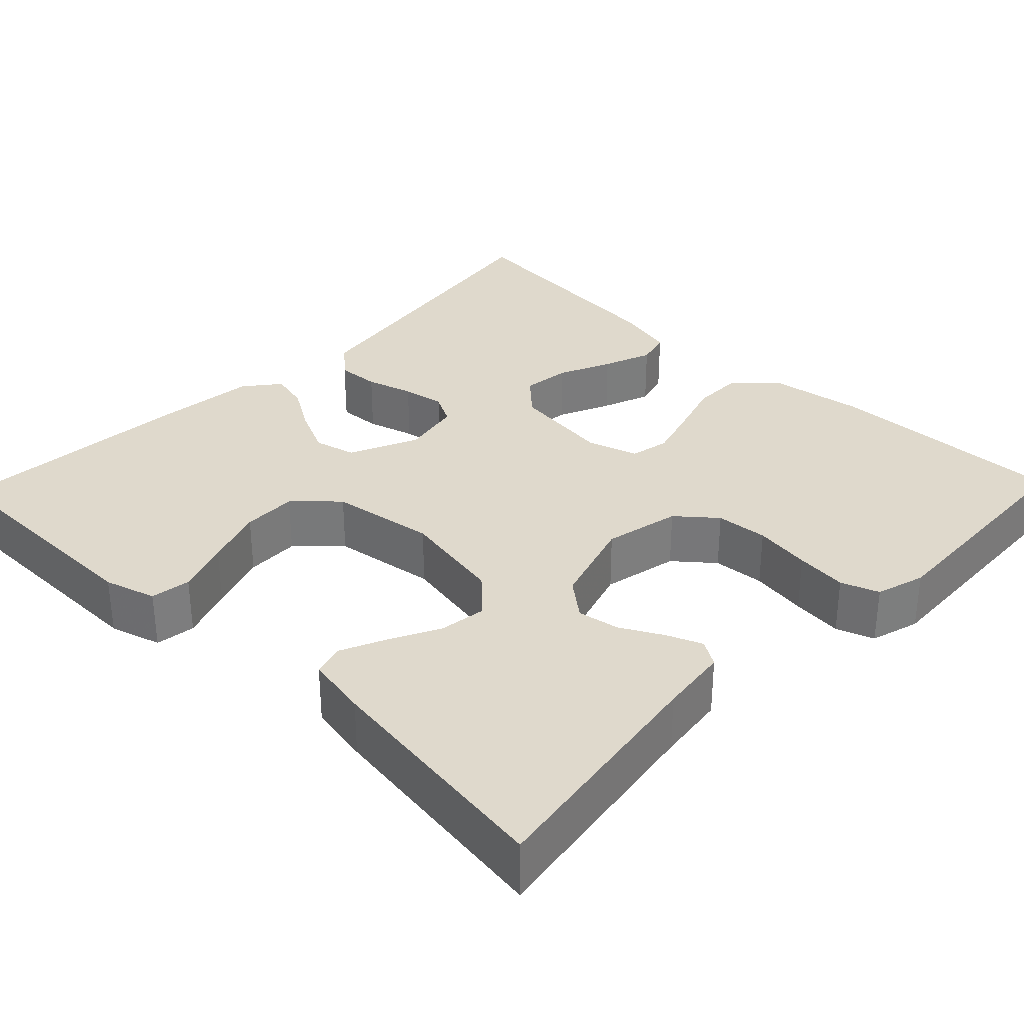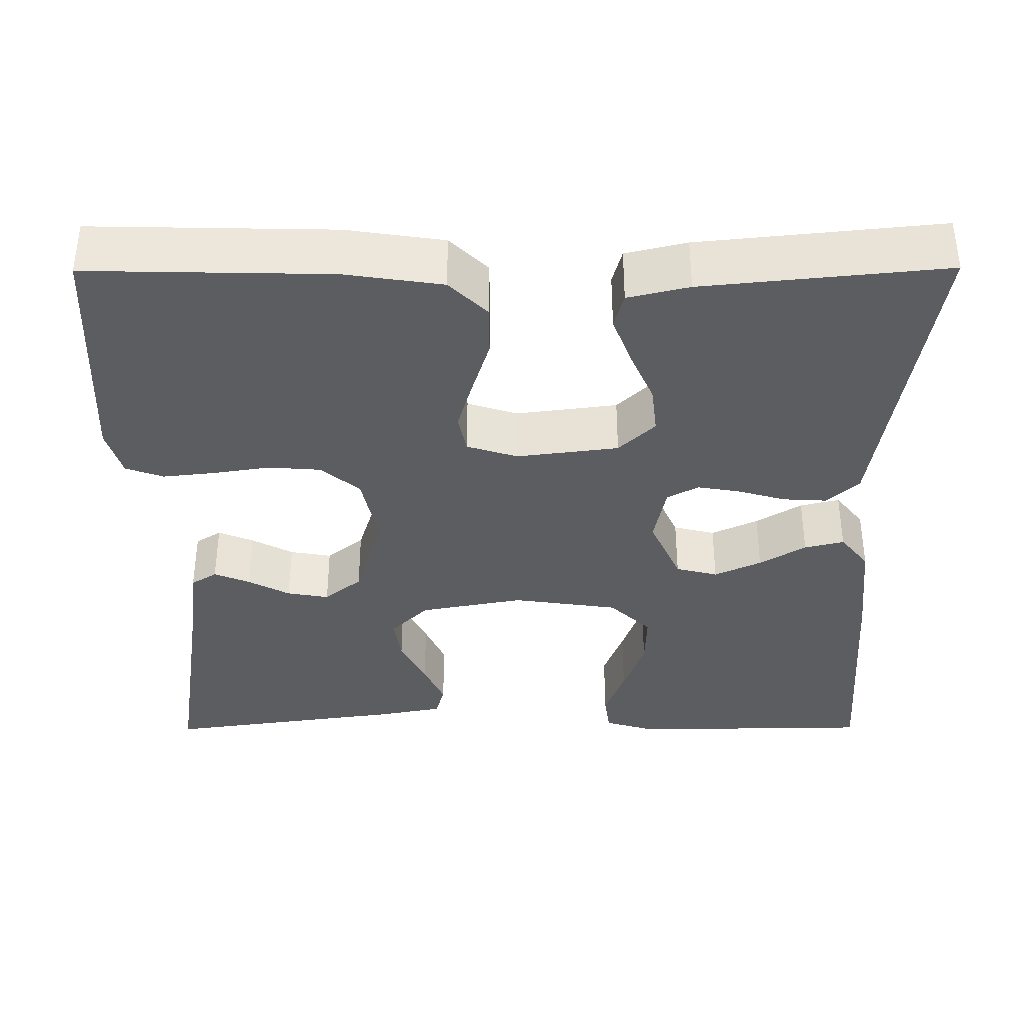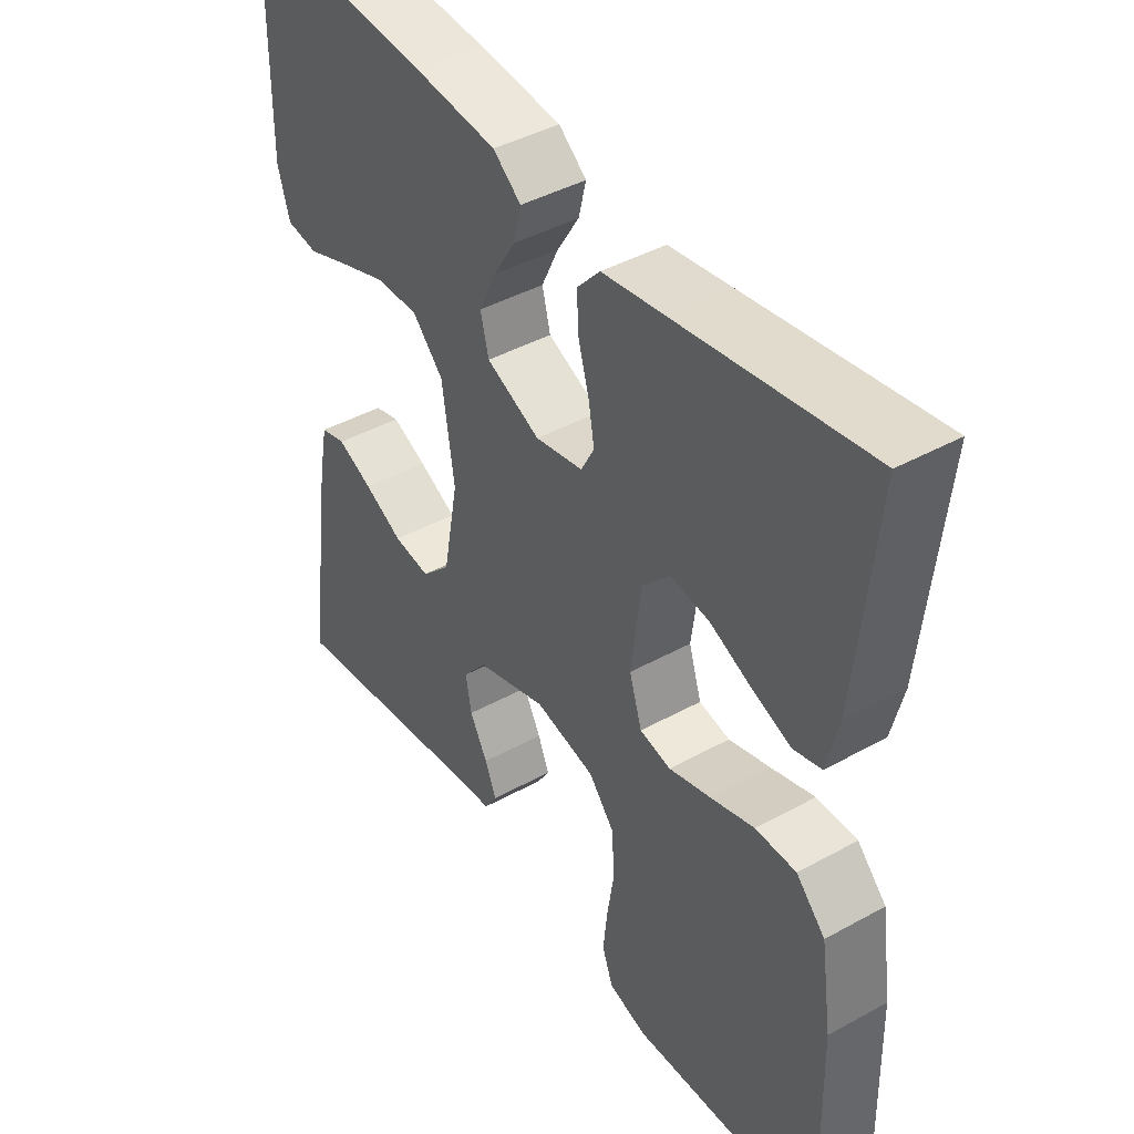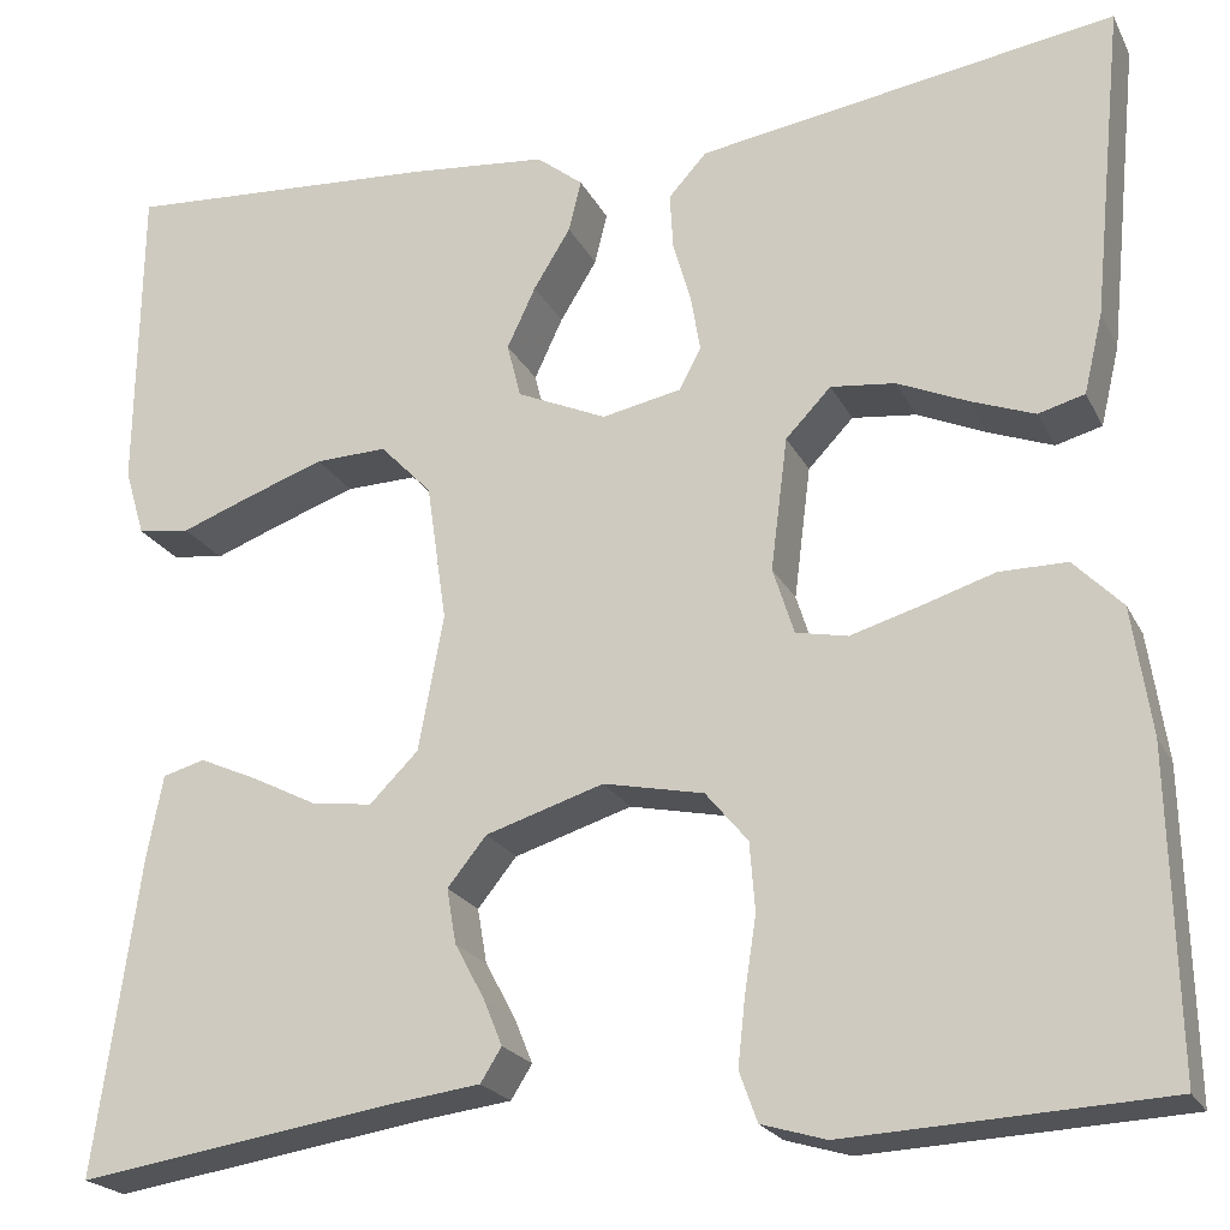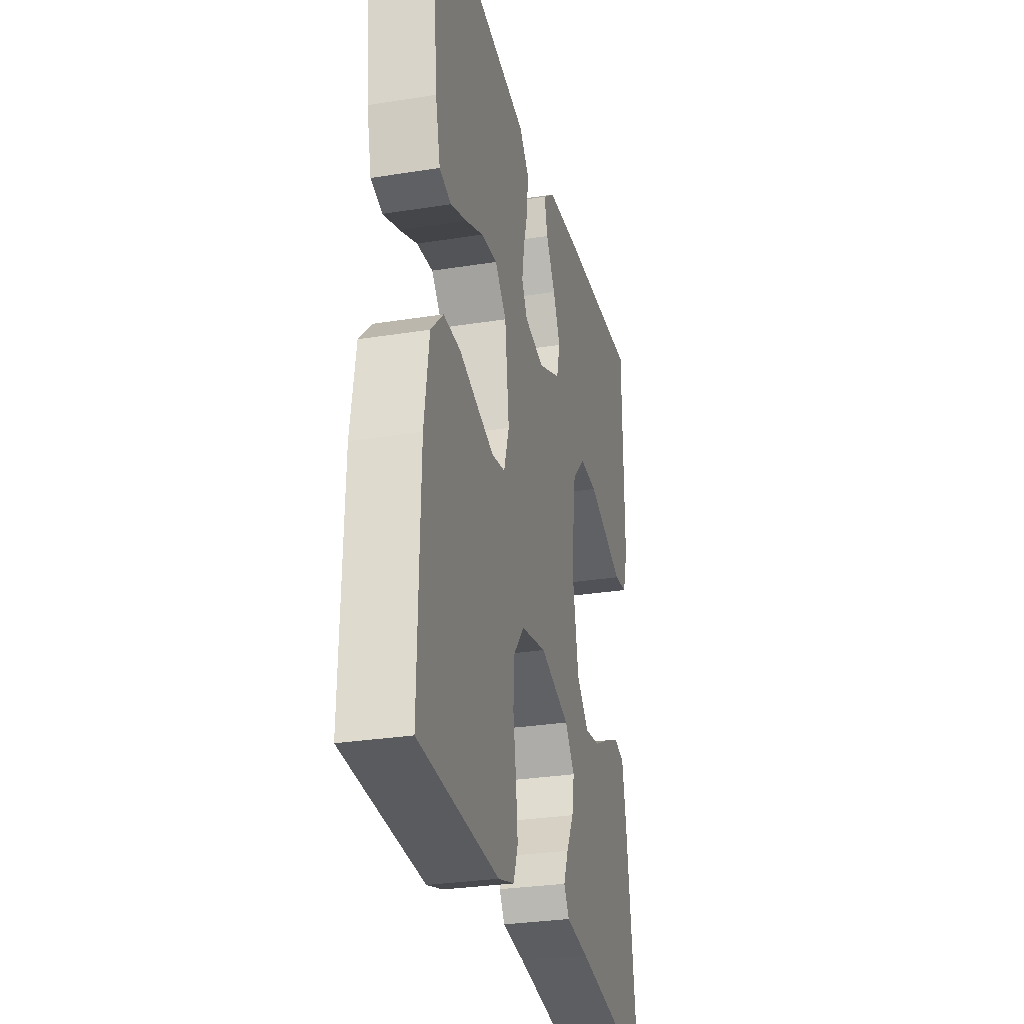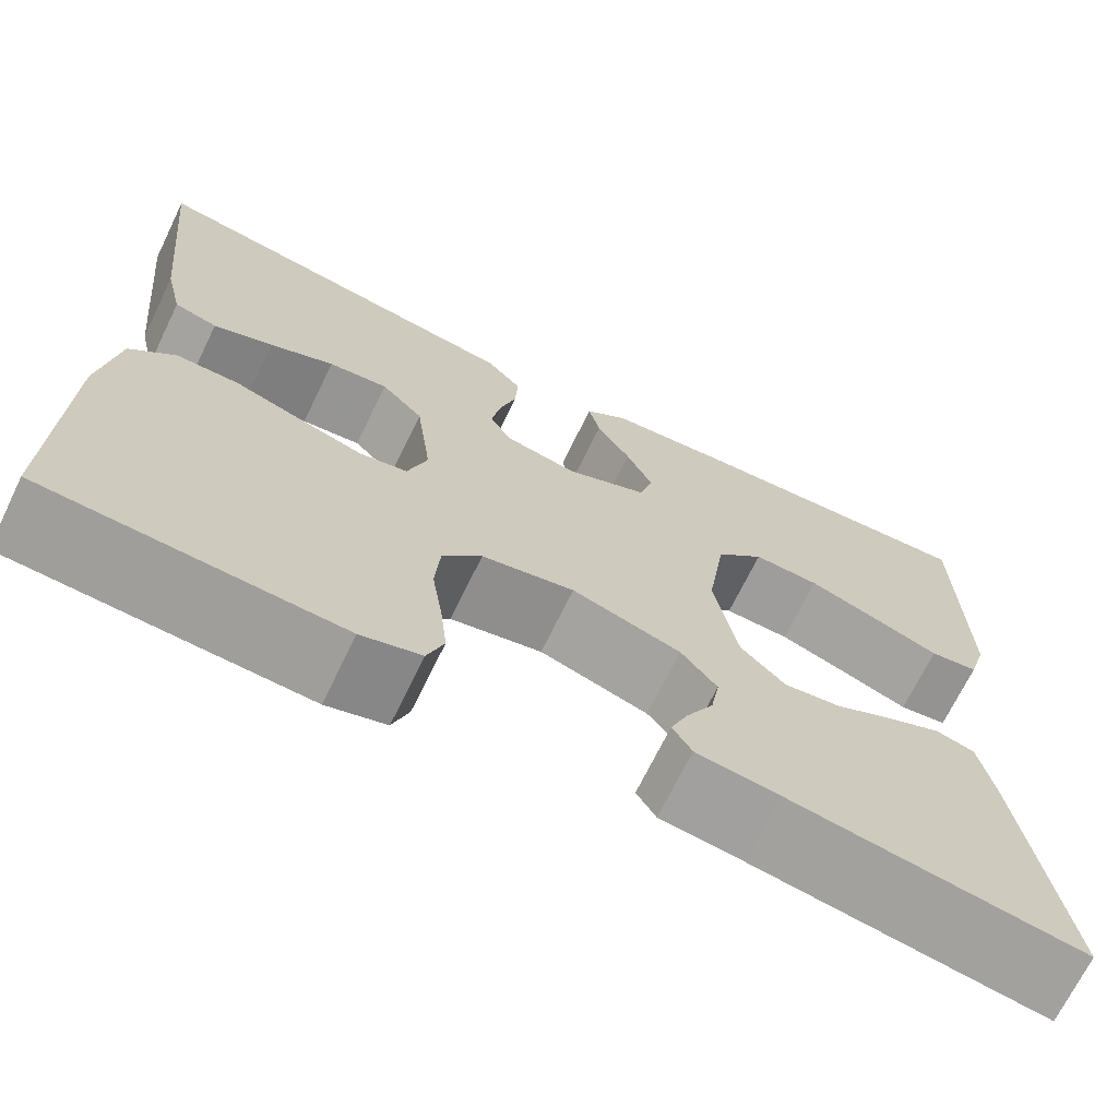
<metadata>
{"format":"obj","ext":"obj","renderer":"f3d","projection":"perspective","resolution":1024,"background":"white","views":[{"elev":32.3,"azim":134.0,"up":"+Y"},{"elev":-36.9,"azim":-89.7,"up":"+Y"},{"elev":42.8,"azim":-123.3,"up":"+Z"},{"elev":-21.7,"azim":-159.3,"up":"+Z"},{"elev":-29.3,"azim":-76.7,"up":"+Z"},{"elev":-69.9,"azim":-26.0,"up":"+Z"}]}
</metadata>
<code>
v 0.5 0.07 0.5
v 0.504 0.07 0.2
v 0.485 0.07 0.136
v 0.435 0.07 0.129
v 0.368 0.07 0.154
v 0.294 0.07 0.18
v 0.226 0.07 0.182
v 0.177 0.07 0.131
v 0.158 0.07 0
v 0.182 0.07 -0.129
v 0.228 0.07 -0.175
v 0.286 0.07 -0.167
v 0.347 0.07 -0.136
v 0.403 0.07 -0.111
v 0.443 0.07 -0.122
v 0.458 0.07 -0.2
v 0.5 0.07 -0.5
v 0.2 0.07 -0.454
v 0.114 0.07 -0.443
v 0.094 0.07 -0.411
v 0.112 0.07 -0.367
v 0.14 0.07 -0.315
v 0.149 0.07 -0.263
v 0.112 0.07 -0.217
v 0 0.07 -0.182
v -0.095 0.07 -0.202
v -0.135 0.07 -0.25
v -0.14 0.07 -0.315
v -0.129 0.07 -0.386
v -0.122 0.07 -0.45
v -0.139 0.07 -0.497
v -0.2 0.07 -0.515
v -0.5 0.07 -0.5
v -0.493 0.07 -0.2
v -0.475 0.07 -0.079
v -0.429 0.07 -0.032
v -0.365 0.07 -0.032
v -0.295 0.07 -0.054
v -0.23 0.07 -0.073
v -0.181 0.07 -0.063
v -0.161 0.07 0
v -0.177 0.07 0.126
v -0.22 0.07 0.171
v -0.281 0.07 0.164
v -0.347 0.07 0.135
v -0.408 0.07 0.112
v -0.452 0.07 0.124
v -0.47 0.07 0.2
v -0.5 0.07 0.5
v -0.2 0.07 0.453
v -0.103 0.07 0.438
v -0.067 0.07 0.398
v -0.07 0.07 0.344
v -0.087 0.07 0.285
v -0.096 0.07 0.232
v -0.075 0.07 0.193
v 0 0.07 0.178
v 0.085 0.07 0.216
v 0.098 0.07 0.268
v 0.071 0.07 0.326
v 0.036 0.07 0.383
v 0.024 0.07 0.432
v 0.068 0.07 0.467
v 0.2 0.07 0.48
v 0.5 0 0.5
v 0.504 0 0.2
v 0.485 0 0.136
v 0.435 0 0.129
v 0.368 0 0.154
v 0.294 0 0.18
v 0.226 0 0.182
v 0.177 0 0.131
v 0.158 0 0
v 0.182 0 -0.129
v 0.228 0 -0.175
v 0.286 0 -0.167
v 0.347 0 -0.136
v 0.403 0 -0.111
v 0.443 0 -0.122
v 0.458 0 -0.2
v 0.5 0 -0.5
v 0.2 0 -0.454
v 0.114 0 -0.443
v 0.094 0 -0.411
v 0.112 0 -0.367
v 0.14 0 -0.315
v 0.149 0 -0.263
v 0.112 0 -0.217
v 0 0 -0.182
v -0.095 0 -0.202
v -0.135 0 -0.25
v -0.14 0 -0.315
v -0.129 0 -0.386
v -0.122 0 -0.45
v -0.139 0 -0.497
v -0.2 0 -0.515
v -0.5 0 -0.5
v -0.493 0 -0.2
v -0.475 0 -0.079
v -0.429 0 -0.032
v -0.365 0 -0.032
v -0.295 0 -0.054
v -0.23 0 -0.073
v -0.181 0 -0.063
v -0.161 0 0
v -0.177 0 0.126
v -0.22 0 0.171
v -0.281 0 0.164
v -0.347 0 0.135
v -0.408 0 0.112
v -0.452 0 0.124
v -0.47 0 0.2
v -0.5 0 0.5
v -0.2 0 0.453
v -0.103 0 0.438
v -0.067 0 0.398
v -0.07 0 0.344
v -0.087 0 0.285
v -0.096 0 0.232
v -0.075 0 0.193
v 0 0 0.178
v 0.085 0 0.216
v 0.098 0 0.268
v 0.071 0 0.326
v 0.036 0 0.383
v 0.024 0 0.432
v 0.068 0 0.467
v 0.2 0 0.48
f 60 61 62 63
f 59 60 63 64
f 58 59 64 1
f 51 52 53 54
f 50 51 54 55
f 49 50 55
f 48 49 55 56
f 44 45 46 47
f 44 47 48
f 43 44 48 56
f 35 36 37 38
f 35 38 39
f 34 35 39
f 33 34 39 40
f 31 32 33 40
f 28 29 30 31
f 19 20 21 22
f 18 19 22
f 18 22 23
f 17 18 23
f 16 17 23 24
f 12 13 14 15
f 12 15 16 24
f 2 3 4 5
f 2 5 6
f 58 1 2 6
f 42 43 56 57
f 41 42 57
f 28 31 40 41
f 27 28 41
f 26 27 41 57
f 25 26 57 58
f 11 12 24
f 10 11 24 25
f 9 10 25 58
f 58 6 7
f 58 7 8
f 8 9 58
f 127 126 125 124
f 128 127 124 123
f 65 128 123 122
f 118 117 116 115
f 119 118 115 114
f 119 114 113
f 120 119 113 112
f 111 110 109 108
f 112 111 108
f 120 112 108 107
f 102 101 100 99
f 103 102 99
f 103 99 98
f 104 103 98 97
f 104 97 96 95
f 95 94 93 92
f 86 85 84 83
f 86 83 82
f 87 86 82
f 87 82 81
f 88 87 81 80
f 79 78 77 76
f 88 80 79 76
f 69 68 67 66
f 70 69 66
f 70 66 65 122
f 121 120 107 106
f 121 106 105
f 105 104 95 92
f 105 92 91
f 121 105 91 90
f 122 121 90 89
f 88 76 75
f 89 88 75 74
f 122 89 74 73
f 71 70 122
f 72 71 122
f 122 73 72
f 1 65 66 2
f 2 66 67 3
f 3 67 68 4
f 4 68 69 5
f 5 69 70 6
f 6 70 71 7
f 7 71 72 8
f 8 72 73 9
f 9 73 74 10
f 10 74 75 11
f 11 75 76 12
f 12 76 77 13
f 13 77 78 14
f 14 78 79 15
f 15 79 80 16
f 16 80 81 17
f 17 81 82 18
f 18 82 83 19
f 19 83 84 20
f 20 84 85 21
f 21 85 86 22
f 22 86 87 23
f 23 87 88 24
f 24 88 89 25
f 25 89 90 26
f 26 90 91 27
f 27 91 92 28
f 28 92 93 29
f 29 93 94 30
f 30 94 95 31
f 31 95 96 32
f 32 96 97 33
f 33 97 98 34
f 34 98 99 35
f 35 99 100 36
f 36 100 101 37
f 37 101 102 38
f 38 102 103 39
f 39 103 104 40
f 40 104 105 41
f 41 105 106 42
f 42 106 107 43
f 43 107 108 44
f 44 108 109 45
f 45 109 110 46
f 46 110 111 47
f 47 111 112 48
f 48 112 113 49
f 49 113 114 50
f 50 114 115 51
f 51 115 116 52
f 52 116 117 53
f 53 117 118 54
f 54 118 119 55
f 55 119 120 56
f 56 120 121 57
f 57 121 122 58
f 58 122 123 59
f 59 123 124 60
f 60 124 125 61
f 61 125 126 62
f 62 126 127 63
f 63 127 128 64
f 64 128 65 1

</code>
